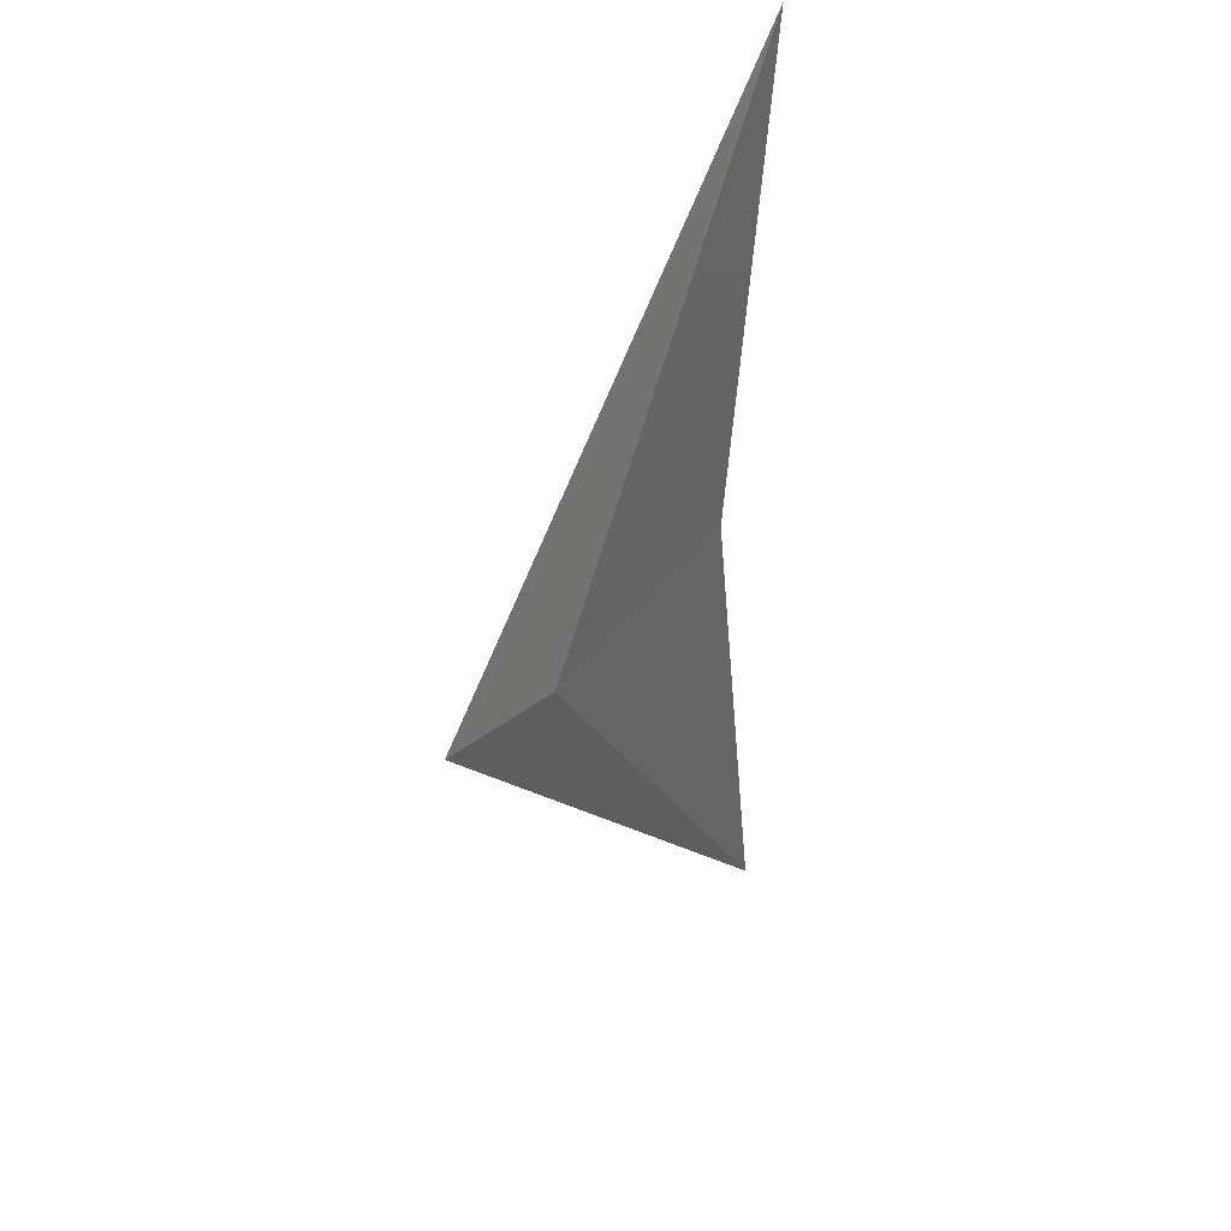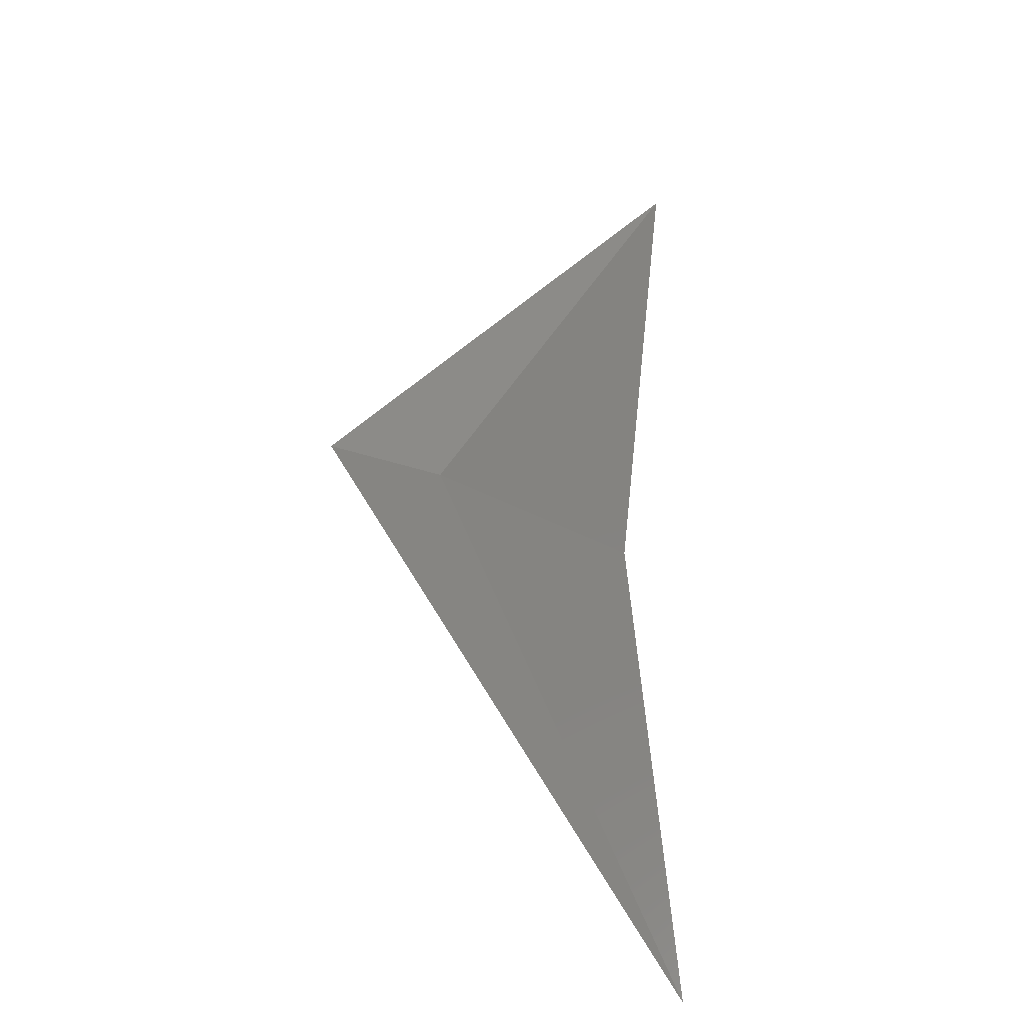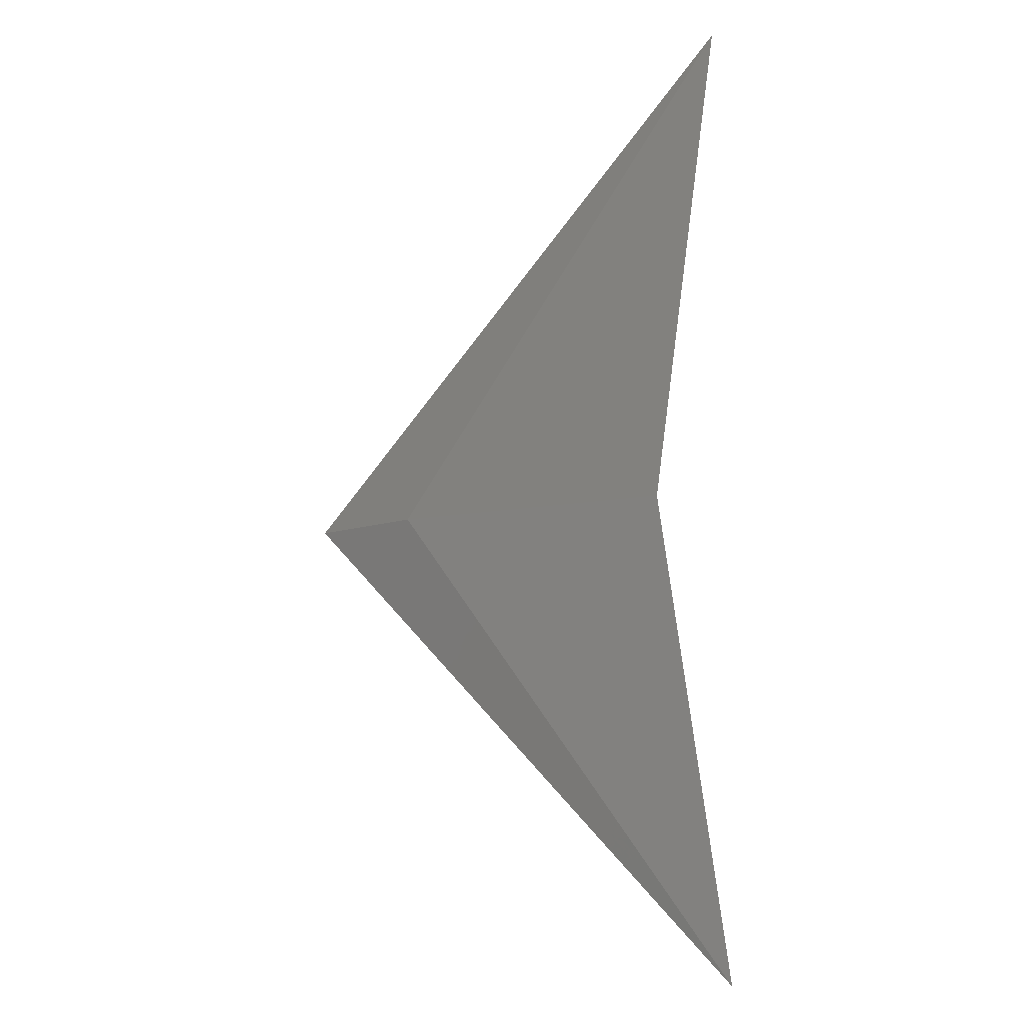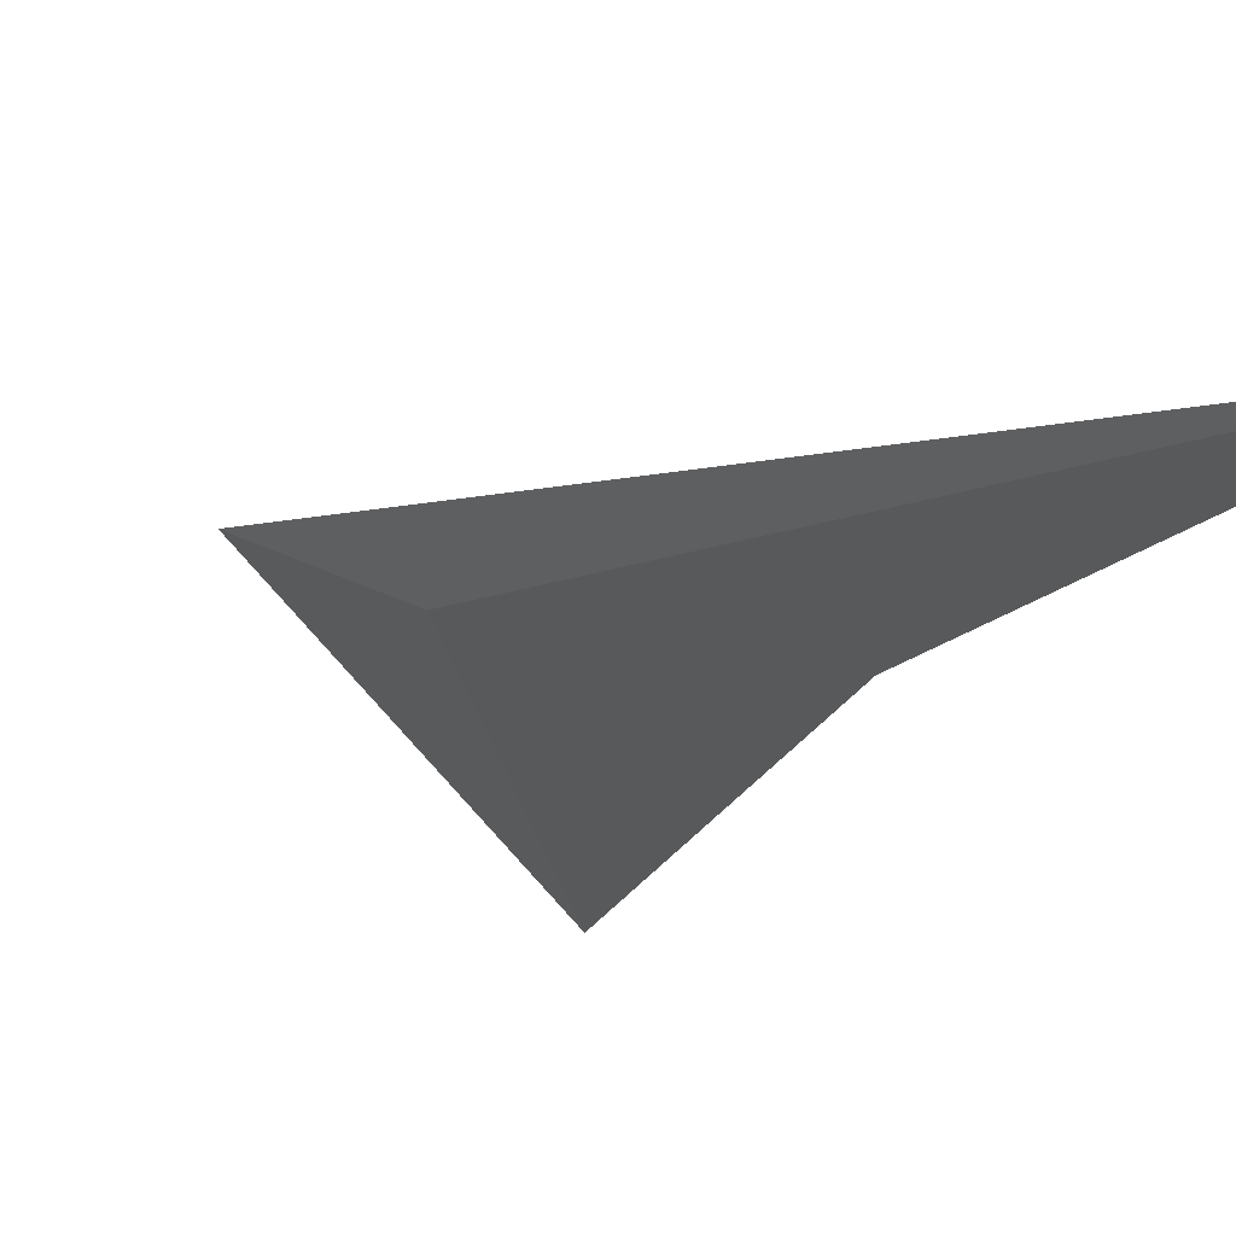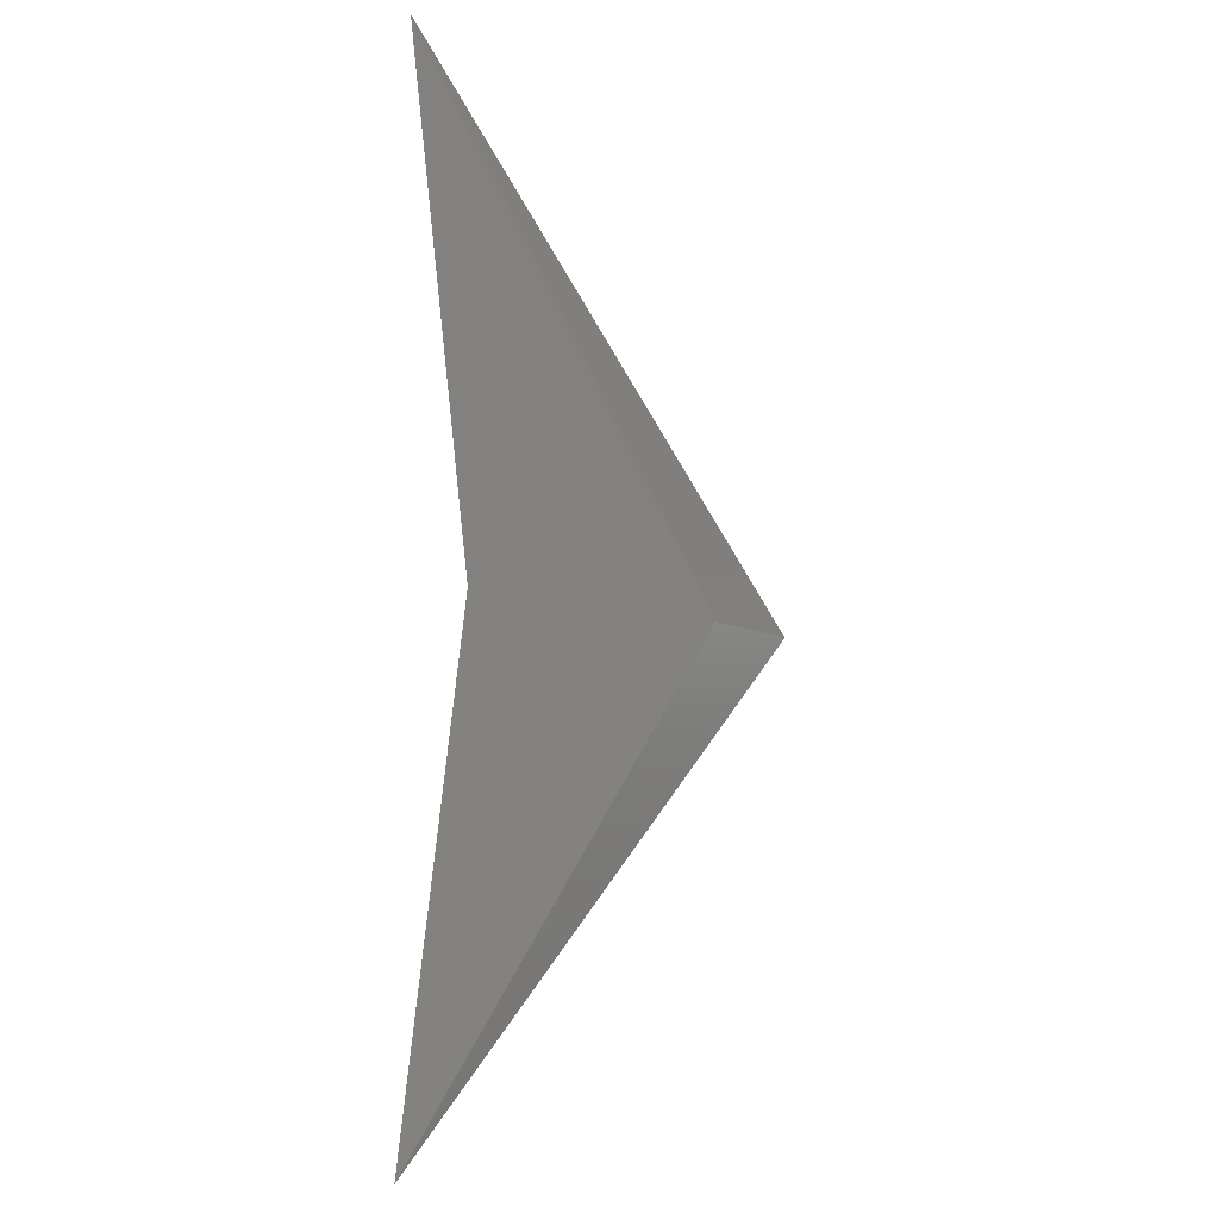
<metadata>
{"format":"stl","ext":"stl","renderer":"f3d","projection":"perspective","resolution":1024,"background":"white","views":[{"elev":36.3,"azim":-55.0,"up":"+Y"},{"elev":-23.2,"azim":-42.8,"up":"+Y"},{"elev":-11.3,"azim":30.2,"up":"+Y"},{"elev":-23.7,"azim":-29.0,"up":"+Z"},{"elev":-9.0,"azim":134.2,"up":"+Y"}]}
</metadata>
<code>
# stl→obj: 74 verts, 144 faces
v 5.783 0 0
v 4.241 1.08 -0.1216
v 5.943 1.08 0
v 3.759 0 -0.1446
v 2.539 1.08 -0.2431
v 1.735 0 -0.2891
v 0.8674 0 -0.1446
v 1.81 1.08 -0.1216
v 0 0 0
v 1.08 1.08 0
v 1.81 1.08 0.1216
v 0.8674 0 0.1446
v 2.539 1.08 0.2431
v 1.735 0 0.2891
v 3.759 0 0.1446
v 4.241 1.08 0.1216
v 4.822 2.384 -0.0938
v 6.136 2.384 0
v 3.509 2.384 -0.1876
v 2.946 2.384 -0.0938
v 2.384 2.384 0
v 2.946 2.384 0.0938
v 3.509 2.384 0.1876
v 4.822 2.384 0.0938
v 5.474 3.845 -0.06267
v 6.352 3.845 0
v 4.597 3.845 -0.1253
v 4.221 3.845 -0.06267
v 3.845 3.845 0
v 4.221 3.845 0.06267
v 4.597 3.845 0.1253
v 5.474 3.845 0.06267
v 6.148 5.354 -0.03052
v 6.575 5.354 0
v 5.721 5.354 -0.06105
v 5.537 5.354 -0.03052
v 5.354 5.354 0
v 5.537 5.354 0.03052
v 5.721 5.354 0.06105
v 6.148 5.354 0.03052
v 6.787 6.787 0
v 5.943 -1.08 0
v 4.241 -1.08 -0.1216
v 2.539 -1.08 -0.2431
v 1.81 -1.08 -0.1216
v 1.08 -1.08 0
v 1.81 -1.08 0.1216
v 2.539 -1.08 0.2431
v 4.241 -1.08 0.1216
v 6.136 -2.384 0
v 4.822 -2.384 -0.0938
v 3.509 -2.384 -0.1876
v 2.946 -2.384 -0.0938
v 2.384 -2.384 0
v 2.946 -2.384 0.0938
v 3.509 -2.384 0.1876
v 4.822 -2.384 0.0938
v 6.352 -3.845 0
v 5.474 -3.845 -0.06267
v 4.597 -3.845 -0.1253
v 4.221 -3.845 -0.06267
v 3.845 -3.845 0
v 4.221 -3.845 0.06267
v 4.597 -3.845 0.1253
v 5.474 -3.845 0.06267
v 6.575 -5.354 0
v 6.148 -5.354 -0.03052
v 5.721 -5.354 -0.06105
v 5.537 -5.354 -0.03052
v 5.354 -5.354 0
v 5.537 -5.354 0.03052
v 5.721 -5.354 0.06105
v 6.148 -5.354 0.03052
v 6.787 -6.787 0
f 1 2 3
f 1 4 2
f 4 5 2
f 4 6 5
f 6 7 5
f 5 7 8
f 7 9 8
f 8 9 10
f 9 11 10
f 9 12 11
f 12 13 11
f 12 14 13
f 14 15 13
f 13 15 16
f 15 1 16
f 16 1 3
f 3 17 18
f 3 2 17
f 2 19 17
f 2 5 19
f 5 8 19
f 19 8 20
f 8 10 20
f 20 10 21
f 10 22 21
f 10 11 22
f 11 23 22
f 11 13 23
f 13 16 23
f 23 16 24
f 16 3 24
f 24 3 18
f 18 25 26
f 18 17 25
f 17 27 25
f 17 19 27
f 19 20 27
f 27 20 28
f 20 21 28
f 28 21 29
f 21 30 29
f 21 22 30
f 22 31 30
f 22 23 31
f 23 24 31
f 31 24 32
f 24 18 32
f 32 18 26
f 26 33 34
f 26 25 33
f 25 35 33
f 25 27 35
f 27 28 35
f 35 28 36
f 28 29 36
f 36 29 37
f 29 38 37
f 29 30 38
f 30 39 38
f 30 31 39
f 31 32 39
f 39 32 40
f 32 26 40
f 40 26 34
f 34 33 41
f 33 35 41
f 35 36 41
f 36 37 41
f 37 38 41
f 38 39 41
f 39 40 41
f 40 34 41
f 1 42 43
f 1 43 4
f 4 43 44
f 4 44 6
f 6 44 7
f 44 45 7
f 7 45 9
f 45 46 9
f 9 46 47
f 9 47 12
f 12 47 48
f 12 48 14
f 14 48 15
f 48 49 15
f 15 49 1
f 49 42 1
f 42 50 51
f 42 51 43
f 43 51 52
f 43 52 44
f 44 52 45
f 52 53 45
f 45 53 46
f 53 54 46
f 46 54 55
f 46 55 47
f 47 55 56
f 47 56 48
f 48 56 49
f 56 57 49
f 49 57 42
f 57 50 42
f 50 58 59
f 50 59 51
f 51 59 60
f 51 60 52
f 52 60 53
f 60 61 53
f 53 61 54
f 61 62 54
f 54 62 63
f 54 63 55
f 55 63 64
f 55 64 56
f 56 64 57
f 64 65 57
f 57 65 50
f 65 58 50
f 58 66 67
f 58 67 59
f 59 67 68
f 59 68 60
f 60 68 61
f 68 69 61
f 61 69 62
f 69 70 62
f 62 70 71
f 62 71 63
f 63 71 72
f 63 72 64
f 64 72 65
f 72 73 65
f 65 73 58
f 73 66 58
f 66 74 67
f 67 74 68
f 68 74 69
f 69 74 70
f 70 74 71
f 71 74 72
f 72 74 73
f 73 74 66

</code>
